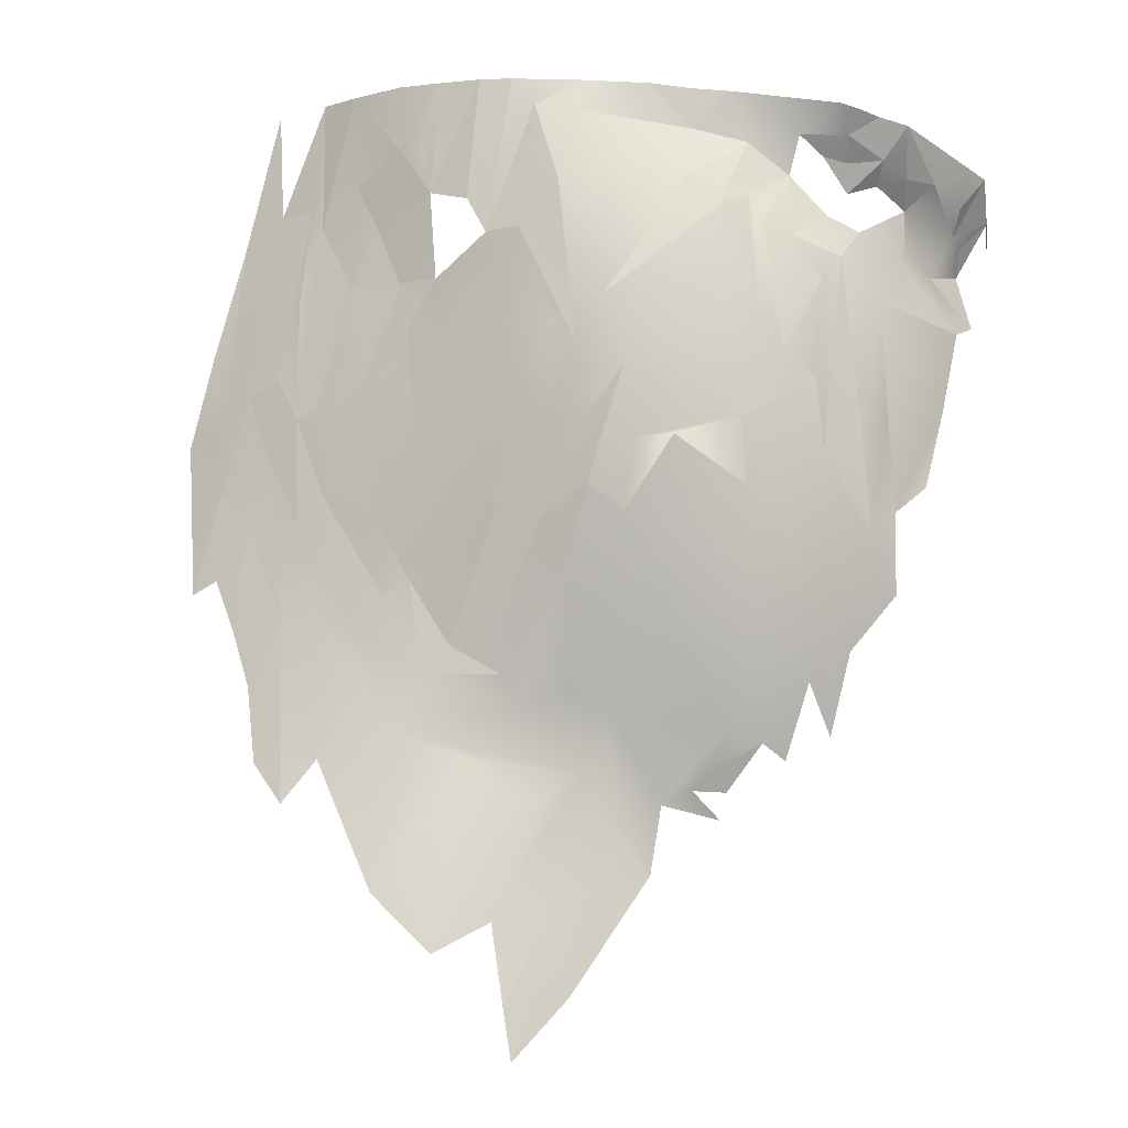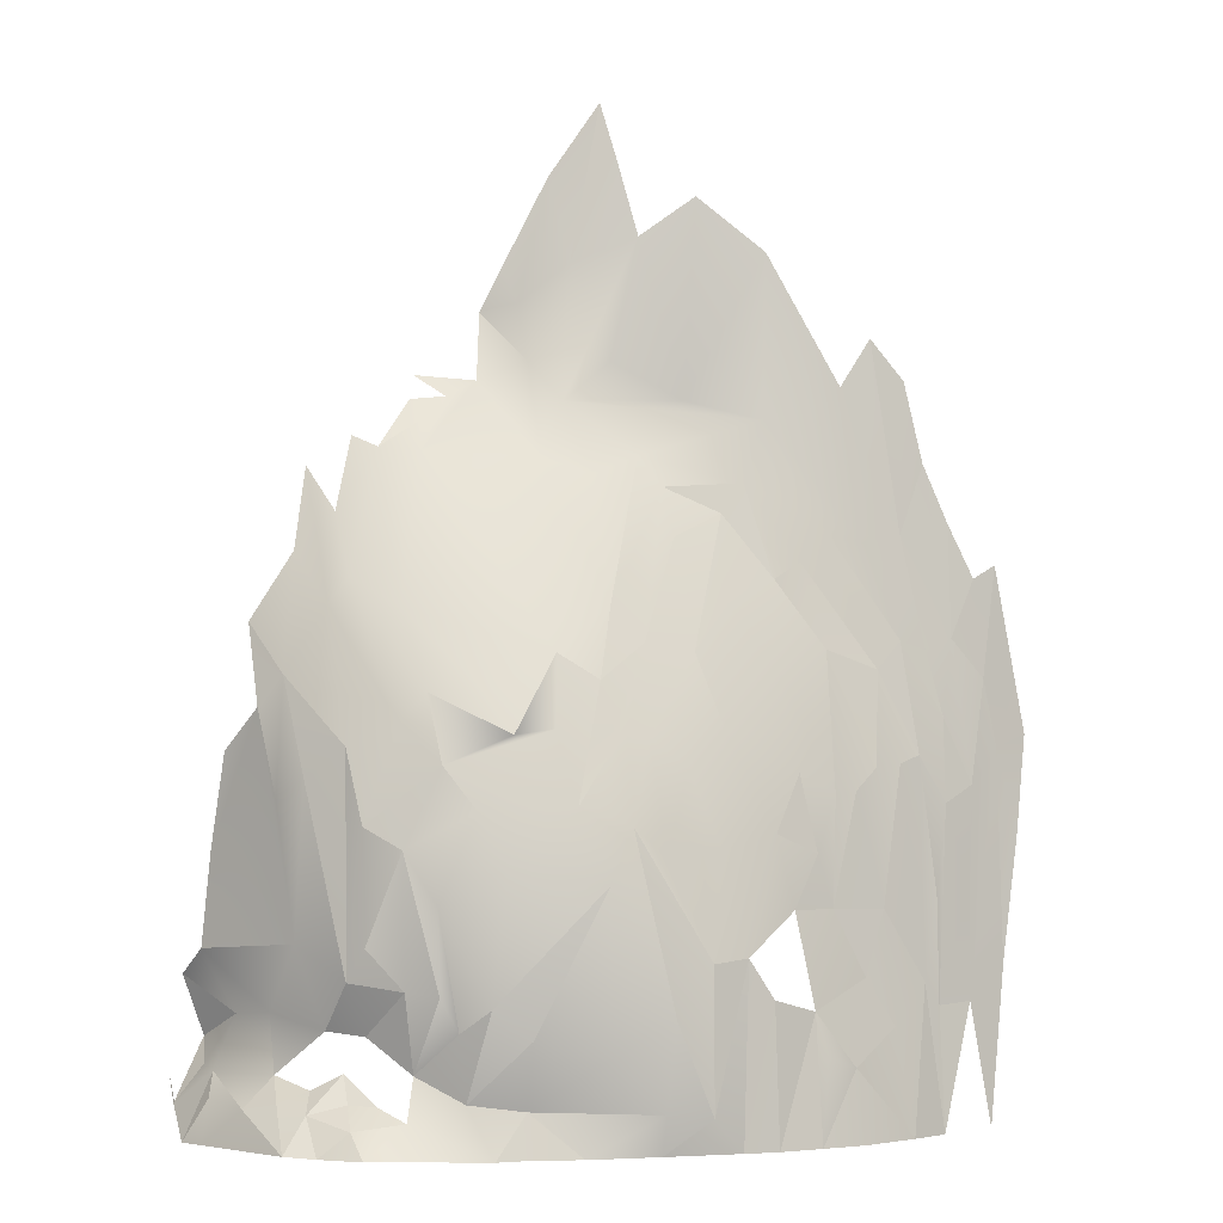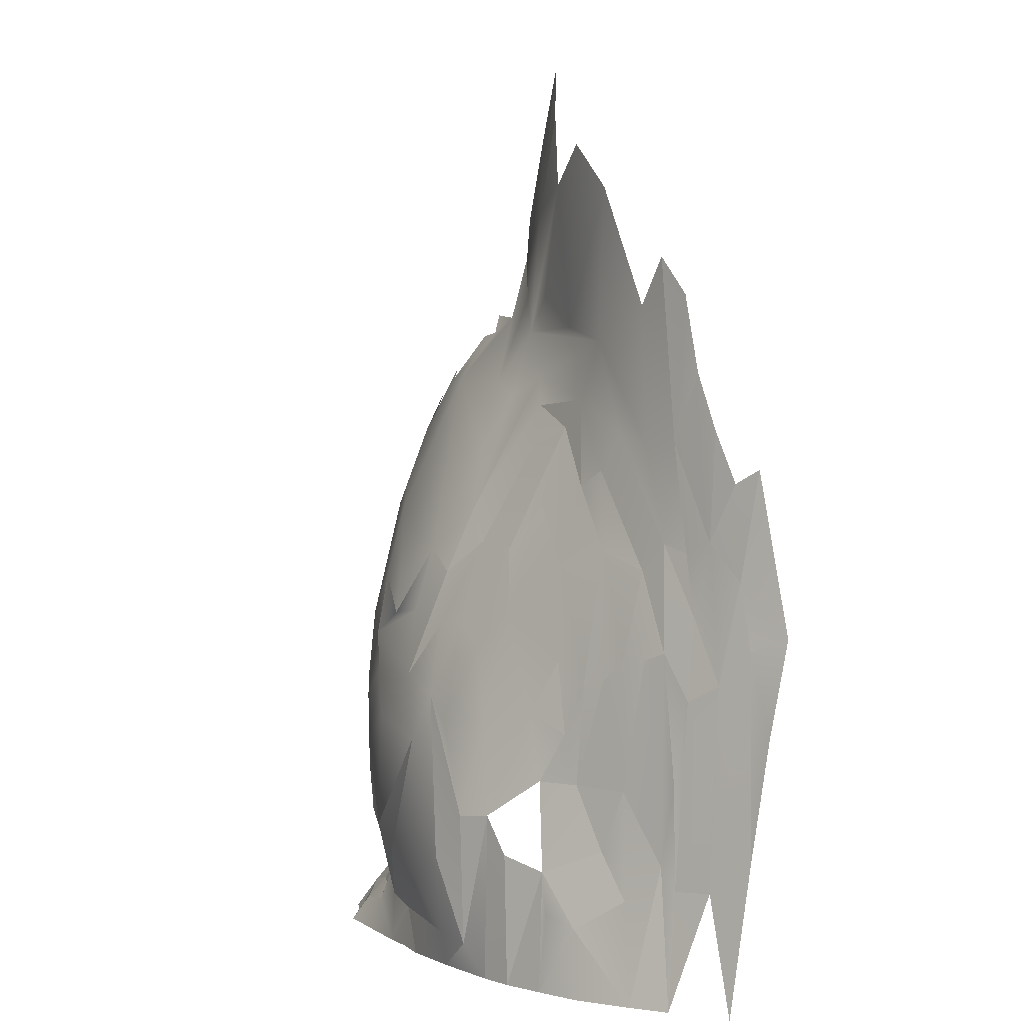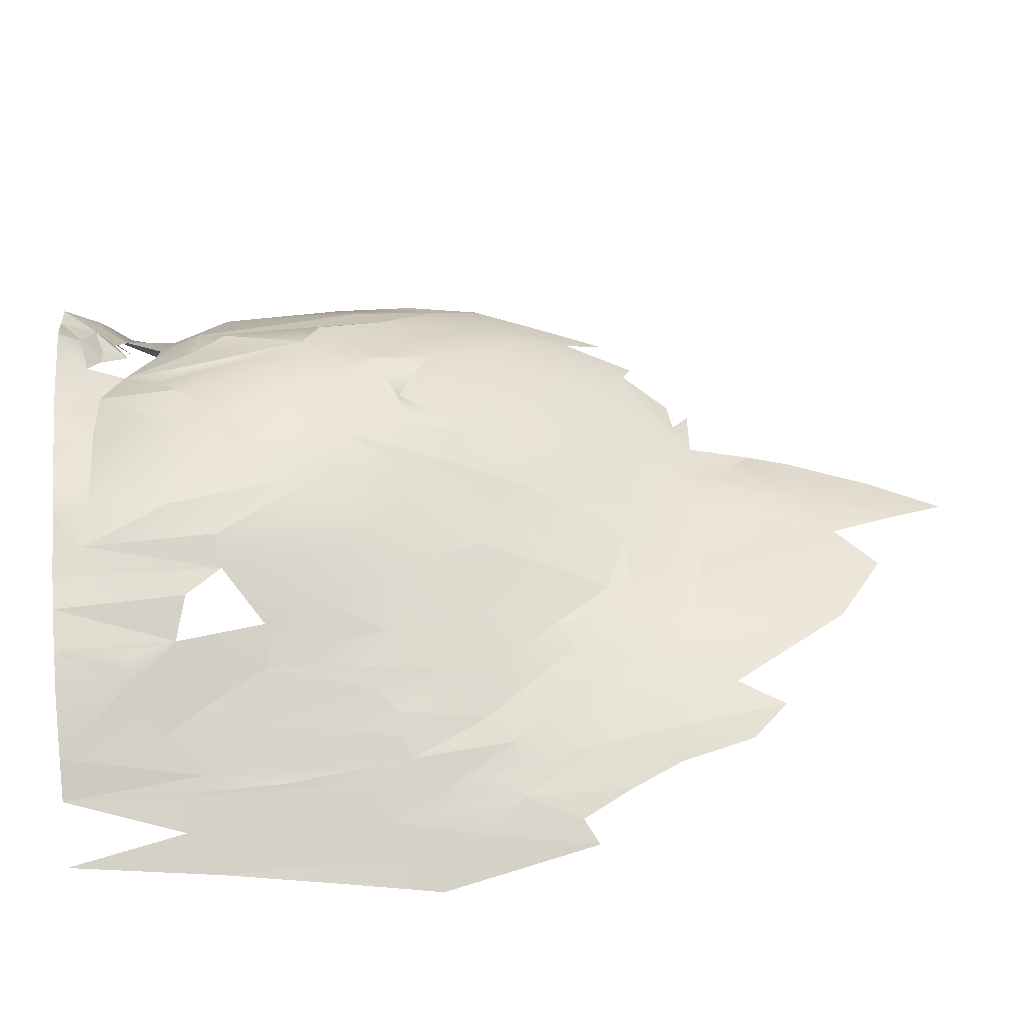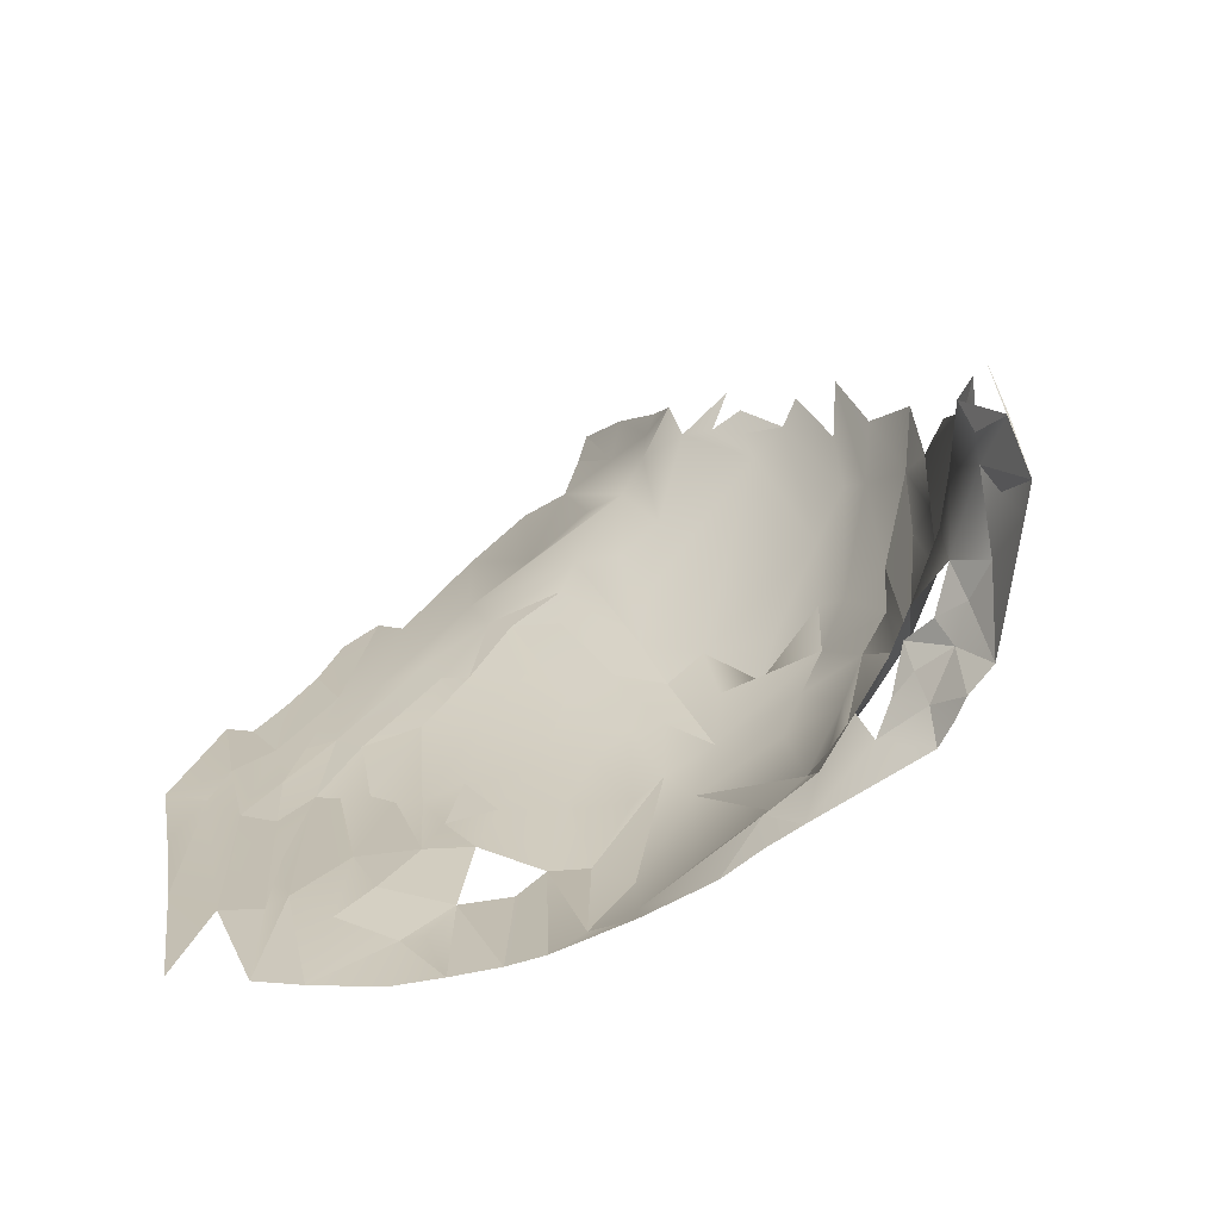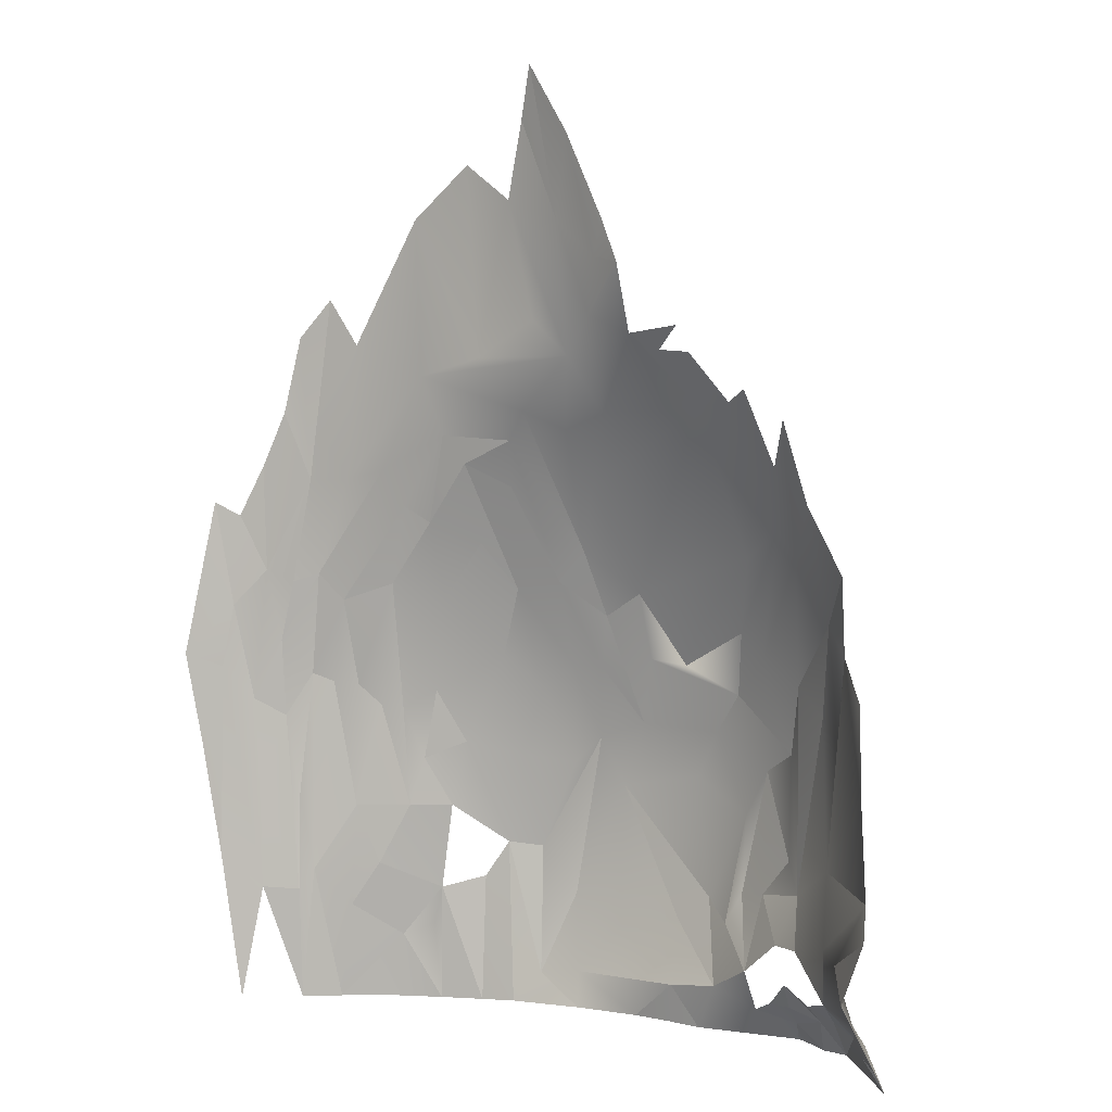
<metadata>
{"format":"obj","ext":"obj","renderer":"f3d","projection":"perspective","resolution":1024,"background":"white","views":[{"elev":73.0,"azim":6.8,"up":"+Y"},{"elev":-2.9,"azim":175.5,"up":"+Z"},{"elev":1.9,"azim":-114.1,"up":"+Z"},{"elev":48.4,"azim":-96.0,"up":"+Y"},{"elev":-73.2,"azim":33.8,"up":"+Z"},{"elev":2.7,"azim":34.6,"up":"+Z"}]}
</metadata>
<code>
o foo.016_foo.018
v 122 130.3 -726.9
v 140.9 144.5 -726.9
v 142.1 143.9 -717.3
v 146.9 147.1 -726.9
v 167.6 152.8 -726.8
v 157.3 151 -726.8
v 161.1 152.7 -722.4
v 184 152.3 -721.3
v 187.9 153.6 -727.2
v 182.8 153.6 -727
v 191.4 151.8 -720.5
v 198.6 151.3 -722.7
v 203.9 154.3 -726.8
v 205.5 150.8 -723.7
v 209.5 151 -726.9
v 207.1 152.6 -726.9
v 213.7 149.7 -726.7
v 210.9 147.4 -722.1
v 219 141.6 -722.1
v 214.7 144.2 -721.1
v 224.4 138 -726.9
v 226.9 135.1 -726.9
v 229.6 123.6 -719.3
v 125 131.8 -710.2
v 129.2 135.8 -726.9
v 152.6 149.5 -726.9
v 147.7 146.3 -710
v 167.1 153.8 -721.7
v 223.6 136.1 -721.3
v 228.5 129.3 -722.7
v 146 146.5 -715.7
v 177 153.9 -726.9
v 202.2 149 -721
v 223.2 133.3 -718.2
v 197.8 149.5 -717.2
v 205.9 147.7 -720.9
v 131.7 135.7 -707.3
v 133.9 139.5 -726.9
v 136.2 139 -712.7
v 153.2 149.7 -708.3
v 173.4 155.5 -714.4
v 183.4 155.4 -712.4
v 206.4 145.4 -717.3
v 210.6 144.4 -719.4
v 215.1 140.4 -717.9
v 224.6 130.2 -717.6
v 224.8 127.1 -714.3
v 119.8 128.4 -705.5
v 129.7 134.6 -710.5
v 165.9 155.1 -710.3
v 192.3 153.5 -711.7
v 203.7 147.7 -712.6
v 208.7 144.1 -712.2
v 220.3 133.8 -710.9
v 156.6 150.9 -703
v 188.4 155.6 -708.7
v 194.7 154.1 -707.3
v 215.8 139.1 -710.3
v 198.9 152.6 -706.8
v 140.3 140.5 -706.3
v 161.2 153.2 -703.5
v 174.1 155.6 -693.7
v 206.1 149.5 -705.8
v 212.5 146 -701.3
v 227.5 127.9 -706.3
v 150.1 145.6 -697.4
v 195 154.8 -696.3
v 224.8 133.7 -702.6
v 117.5 126.9 -688.6
v 124.9 131.4 -695.6
v 137.6 138.5 -697.7
v 144.7 142.3 -697.5
v 203.8 151.3 -701.5
v 128.4 133.4 -684.3
v 129.9 134.6 -696.1
v 199.3 153.2 -689.5
v 223.6 134.7 -690.1
v 146.8 143.1 -690.4
v 159.8 149.9 -689.7
v 124.4 130.8 -681.9
v 171.1 153.8 -686.7
v 167 153.4 -690.5
v 186.4 155.9 -691.6
v 135 136.6 -679.2
v 141.3 139.9 -682.6
v 204.2 151.2 -686.7
v 144.2 141.4 -683
v 152.5 146 -687.9
v 211.4 146.7 -680.9
v 120.5 128.2 -677
v 138.3 138.2 -679.5
v 132.2 135 -678
v 177.9 154.7 -684.2
v 206.3 149.4 -677
v 215 144.3 -683.5
v 190.2 154.8 -684.8
v 217.5 141.5 -672
v 221.8 137.6 -677.4
v 116 125 -675.1
v 149.1 143.1 -680.3
v 163.9 149.5 -679.6
v 173 151.3 -676.4
v 168.8 149.9 -675.8
v 194.5 153.4 -679.2
v 159 146.4 -674.6
v 128.5 132.3 -673
v 180.6 152.5 -674.7
v 199.7 151 -674
v 214.2 143.1 -667.9
v 122.3 128.7 -667.8
v 174.9 149.6 -668.6
v 185.7 153.6 -675.5
v 151.9 141.5 -666.6
v 196.3 151 -670.3
v 137.7 135.5 -666.9
v 144.8 138.1 -664.4
v 189.2 151.7 -670.2
v 162.6 144.8 -665
v 127 130.8 -662.6
v 169.1 146.1 -663.9
v 180.3 149.6 -665.3
v 208.7 144 -659.2
v 134.4 133.9 -663.1
v 130.8 132.4 -664.3
v 206.1 143.6 -655.6
v 123.6 128.8 -654.6
v 158.6 141.2 -658.3
v 173.3 145.8 -659.1
v 218.8 138.1 -661
v 199.5 147 -659.6
v 120.3 127 -652.6
v 176.9 142.8 -649.9
v 145.2 135.4 -647.8
v 151.6 138.3 -655.3
v 139.6 134 -649.4
v 164.7 140.1 -650.1
v 213.1 139.1 -652.1
v 134.1 132.4 -649.2
v 148 136.9 -653
v 166 138 -643.5
v 127.2 129.8 -647.4
v 158.4 137.6 -646.8
v 197 138 -639
v 202.5 136.7 -638.4
v 175.1 138.7 -642
v 207.9 139.5 -647
v 130.7 130.7 -639.5
v 155.3 136.4 -642.8
v 211.8 134.8 -640.8
v 169.1 136.8 -639.4
v 206 134.7 -636.8
v 152.7 135 -634.3
v 181.7 138.2 -639.8
v 142.1 133.4 -629.7
v 178.6 133.9 -632
v 197.2 135.3 -634.8
v 152.1 134.4 -612.1
v 189.8 132.1 -629.2
v 193.8 133.3 -631.4
v 198.5 133.1 -631.8
v 133.3 131.2 -628.6
v 162.9 134.7 -631.9
v 172.5 134.3 -626.8
v 183.2 132.4 -626.6
v 138 132.5 -623.1
v 198.1 130.7 -628.4
v 189.4 129.6 -619.8
v 177.6 132.8 -613.6
v 184.5 131.4 -618.8
v 168.8 133.9 -610.2
v 186.4 130.5 -613.9
v 161.3 134.4 -604.9
v 171.6 133 -599.5
v 180.4 130.9 -601.9
v 173.7 132 -592.2
f 2 3 4
f 5 6 7
f 8 9 10
f 9 11 12
f 9 12 13
f 13 12 14
f 15 16 14
f 17 15 18
f 19 17 20
f 21 17 19
f 26 4 27
f 5 7 28
f 9 8 11
f 13 14 16
f 21 19 29
f 22 21 29
f 22 30 23
f 4 3 31
f 32 5 28
f 10 32 8
f 12 33 14
f 18 15 14
f 20 17 18
f 22 29 34
f 30 22 34
f 8 32 28
f 36 14 33
f 18 14 36
f 25 37 38
f 38 39 3
f 38 3 2
f 4 31 27
f 26 27 40
f 41 8 28
f 8 41 42
f 12 11 35
f 36 43 18
f 44 18 43
f 20 18 44
f 20 44 45
f 45 19 20
f 30 46 47
f 25 49 37
f 8 42 11
f 36 33 43
f 34 19 45
f 29 19 34
f 46 30 34
f 38 37 39
f 6 26 40
f 28 7 50
f 41 28 50
f 35 11 51
f 34 45 54
f 7 6 55
f 11 42 56
f 51 11 56
f 35 51 57
f 54 45 58
f 46 34 54
f 1 48 24
f 31 3 27
f 52 35 59
f 45 53 58
f 47 46 54
f 3 39 60
f 6 40 55
f 7 61 50
f 42 41 62
f 35 57 59
f 52 59 63
f 24 49 25
f 61 7 55
f 41 50 62
f 53 52 63
f 58 53 64
f 47 54 65
f 3 60 27
f 53 63 64
f 42 62 56
f 51 56 67
f 54 58 68
f 58 64 68
f 24 70 49
f 39 71 60
f 27 72 66
f 57 51 67
f 63 59 73
f 65 54 68
f 49 74 75
f 49 75 37
f 39 37 71
f 27 60 72
f 72 60 71
f 73 59 76
f 68 64 77
f 72 78 66
f 61 55 79
f 59 57 76
f 24 80 70
f 49 70 74
f 81 61 82
f 81 50 61
f 62 50 81
f 67 56 83
f 57 67 76
f 37 84 71
f 71 85 72
f 61 79 82
f 56 62 83
f 73 76 86
f 72 85 87
f 55 66 88
f 55 88 79
f 86 63 73
f 64 63 89
f 48 90 24
f 71 91 85
f 37 75 92
f 93 62 81
f 89 63 94
f 64 89 95
f 48 69 90
f 24 90 80
f 84 37 92
f 88 66 78
f 67 83 96
f 64 95 97
f 77 64 97
f 71 84 91
f 78 72 87
f 96 83 62
f 77 97 98
f 70 80 74
f 75 74 92
f 88 78 100
f 79 101 82
f 96 62 93
f 76 67 96
f 94 63 86
f 93 81 102
f 78 87 100
f 82 101 103
f 81 82 103
f 76 96 104
f 88 105 79
f 86 76 104
f 74 80 106
f 92 74 106
f 81 103 102
f 96 93 104
f 90 69 99
f 79 105 101
f 93 107 104
f 94 86 108
f 95 89 109
f 90 110 80
f 88 100 105
f 93 102 111
f 93 111 107
f 104 107 112
f 86 104 108
f 105 100 113
f 104 112 114
f 104 114 108
f 97 95 109
f 84 92 115
f 85 91 116
f 87 85 116
f 114 112 117
f 109 89 94
f 100 87 113
f 105 118 101
f 106 80 119
f 87 116 113
f 111 102 120
f 99 110 90
f 80 110 119
f 103 101 118
f 102 103 120
f 107 121 112
f 94 122 109
f 123 92 106
f 92 123 115
f 84 115 91
f 107 111 121
f 122 94 108
f 123 106 124
f 91 115 116
f 117 112 121
f 122 108 125
f 110 126 119
f 118 105 127
f 111 120 128
f 108 114 125
f 121 111 128
f 117 130 114
f 129 97 109
f 99 131 110
f 103 118 120
f 128 132 121
f 123 133 115
f 113 116 134
f 113 127 105
f 110 131 126
f 106 119 124
f 133 123 135
f 120 118 136
f 125 114 130
f 137 129 109
f 123 124 138
f 116 115 139
f 116 139 134
f 113 134 127
f 120 136 140
f 120 140 128
f 121 130 117
f 109 122 137
f 119 126 141
f 139 115 133
f 118 127 142
f 124 119 138
f 130 121 143
f 127 134 142
f 136 118 142
f 121 132 143
f 130 144 125
f 128 145 132
f 122 125 146
f 119 141 147
f 135 123 138
f 134 139 148
f 134 148 142
f 122 149 137
f 119 147 138
f 150 128 140
f 145 128 150
f 144 130 143
f 144 146 125
f 149 122 146
f 148 139 133
f 146 144 151
f 152 133 135
f 136 142 140
f 153 132 145
f 140 142 148
f 135 138 154
f 140 148 150
f 145 155 153
f 143 156 144
f 152 135 157
f 148 133 152
f 150 148 152
f 143 153 158
f 132 153 143
f 150 152 155
f 150 155 145
f 143 159 156
f 144 156 160
f 138 147 161
f 157 135 154
f 155 152 162
f 159 143 158
f 155 162 163
f 155 164 153
f 158 153 164
f 160 156 159
f 165 138 161
f 154 138 165
f 162 152 157
f 158 164 167
f 166 159 158
f 168 164 155
f 167 164 169
f 155 163 170
f 163 162 170
f 167 169 171
f 169 164 168
f 168 155 170
f 170 162 172
f 172 162 157
f 168 170 173
f 169 168 174
f 171 169 174
f 168 173 175
f 174 168 175

</code>
